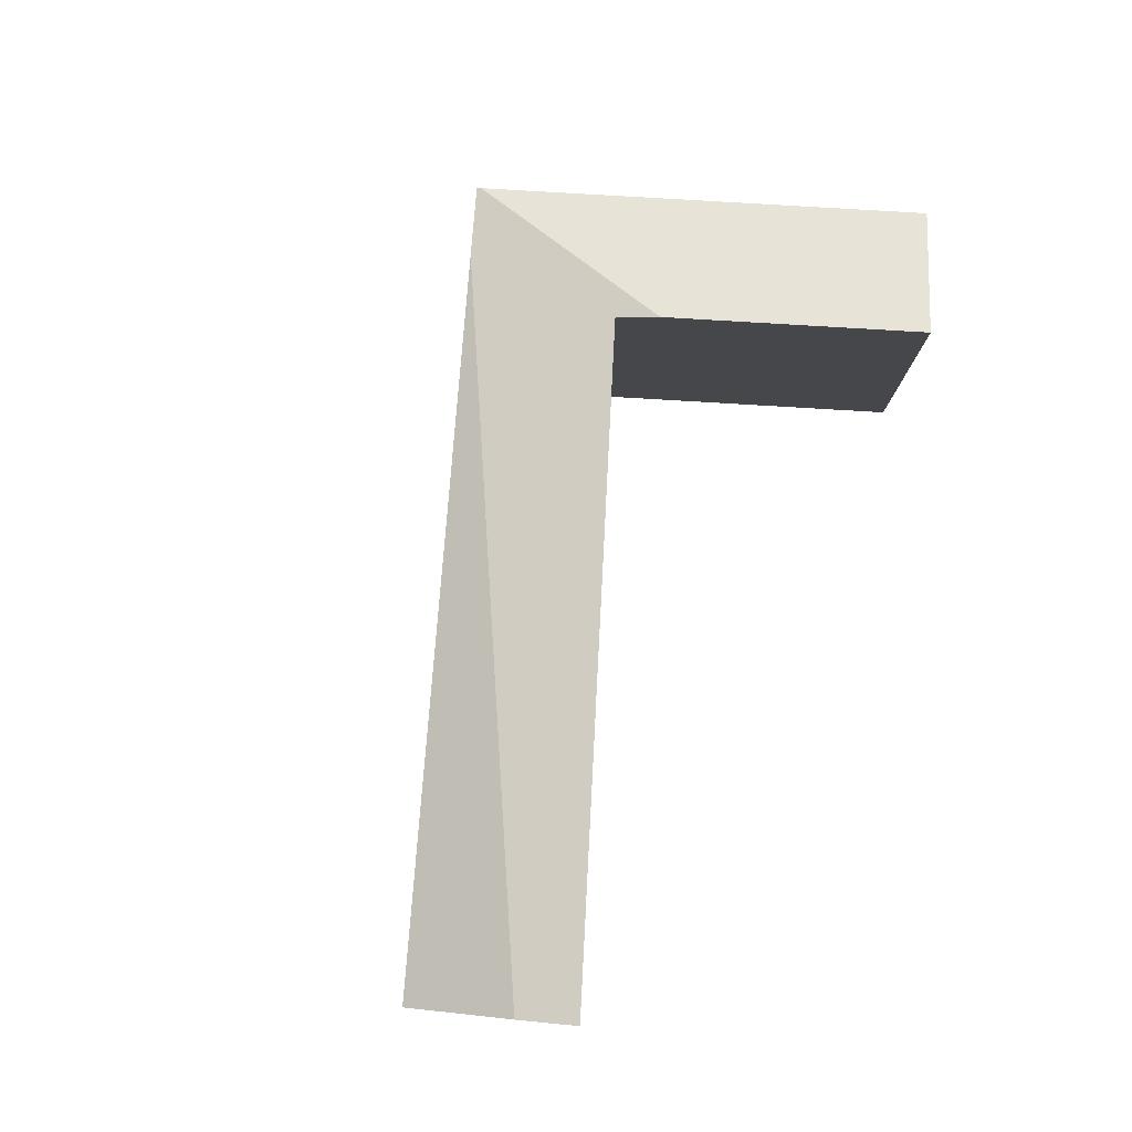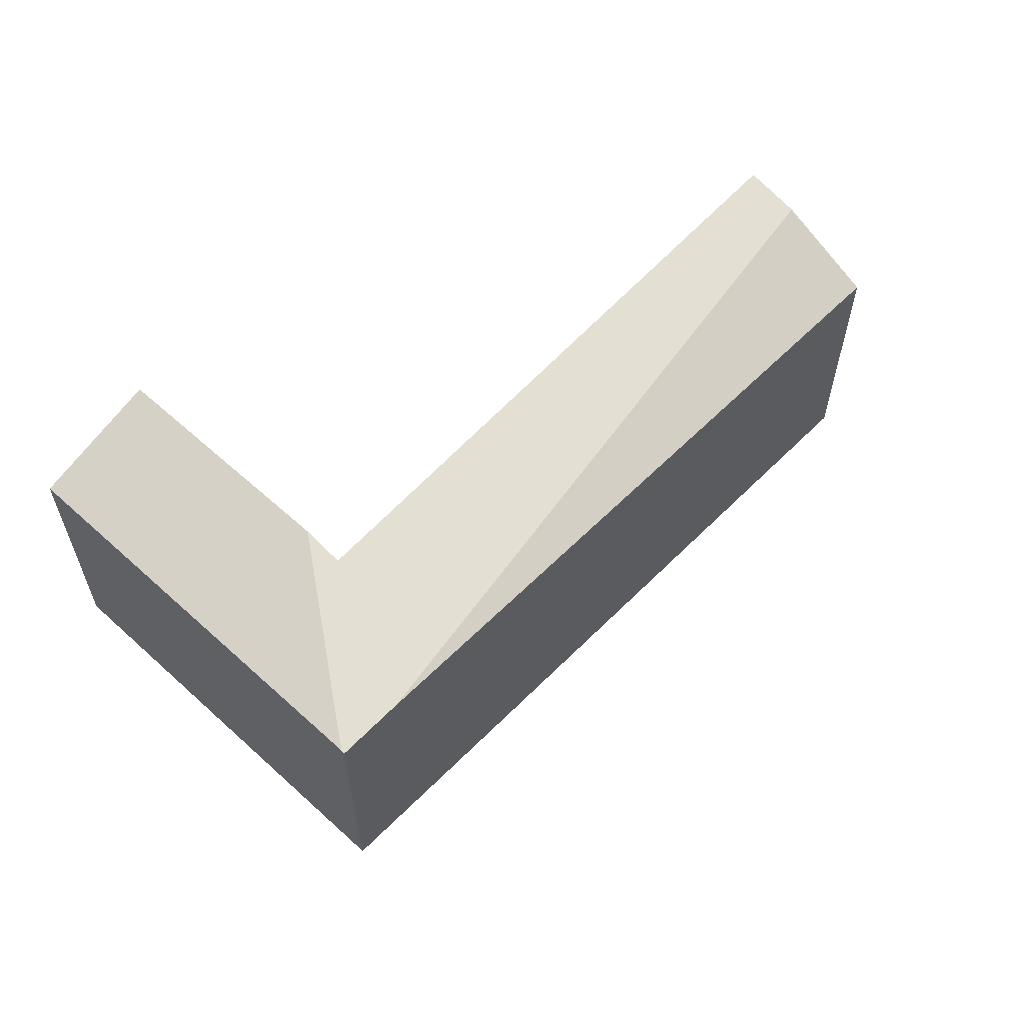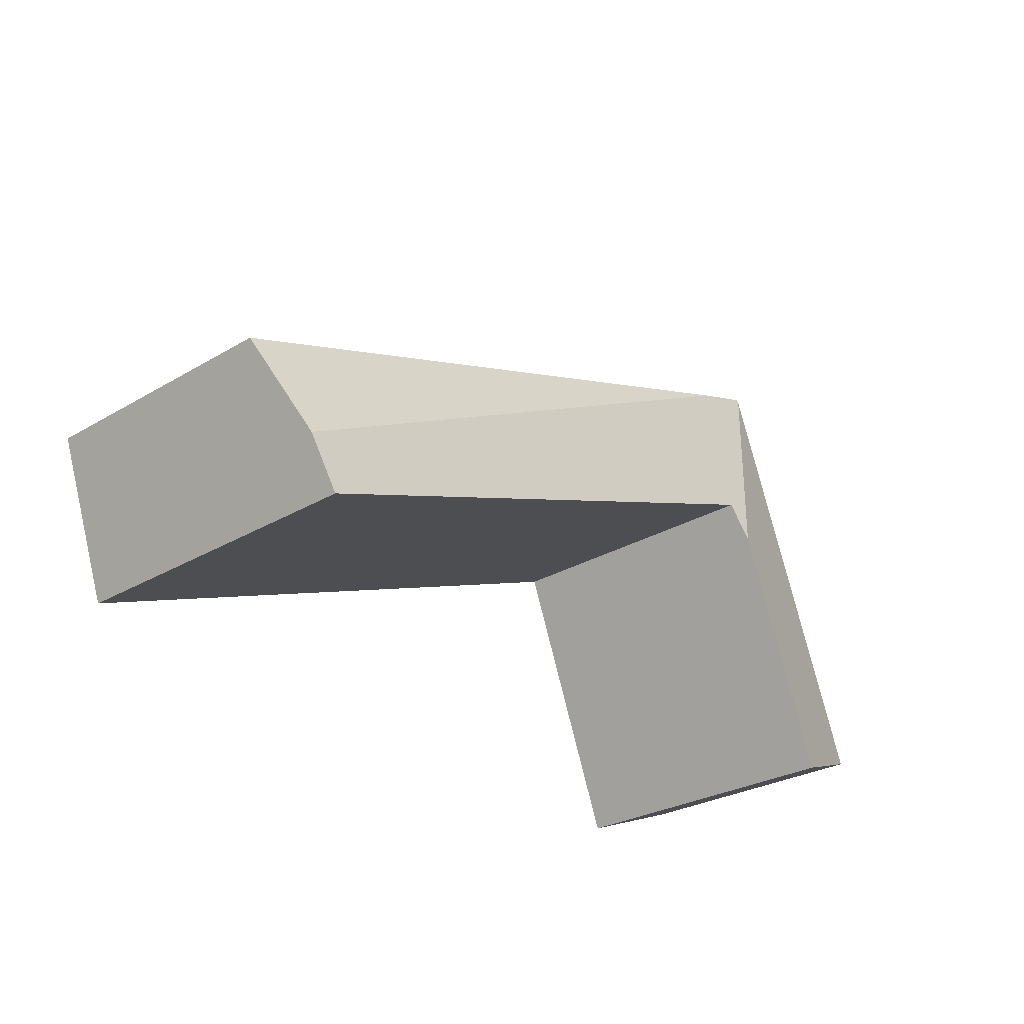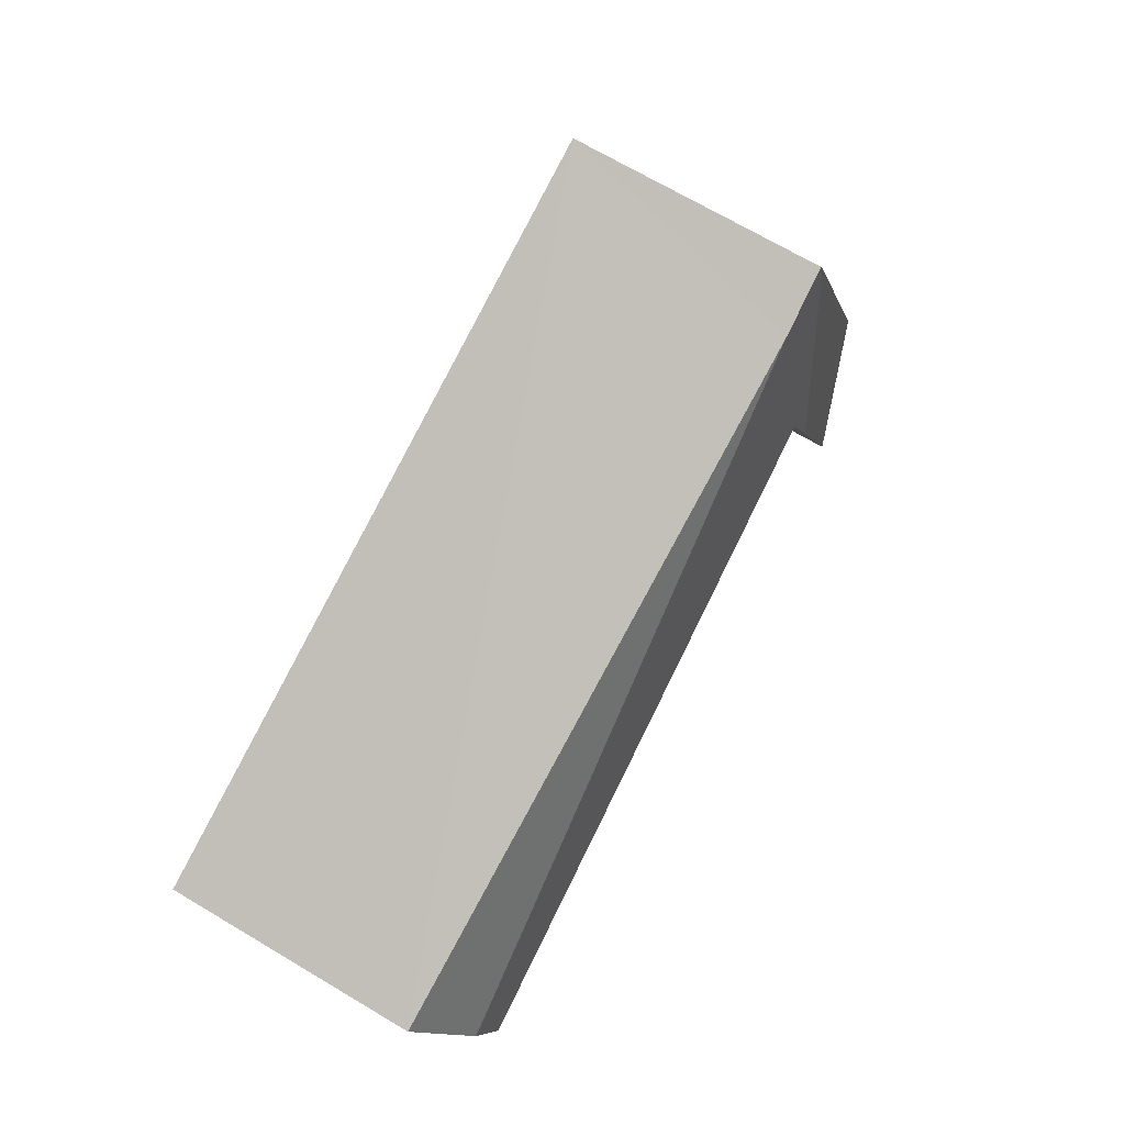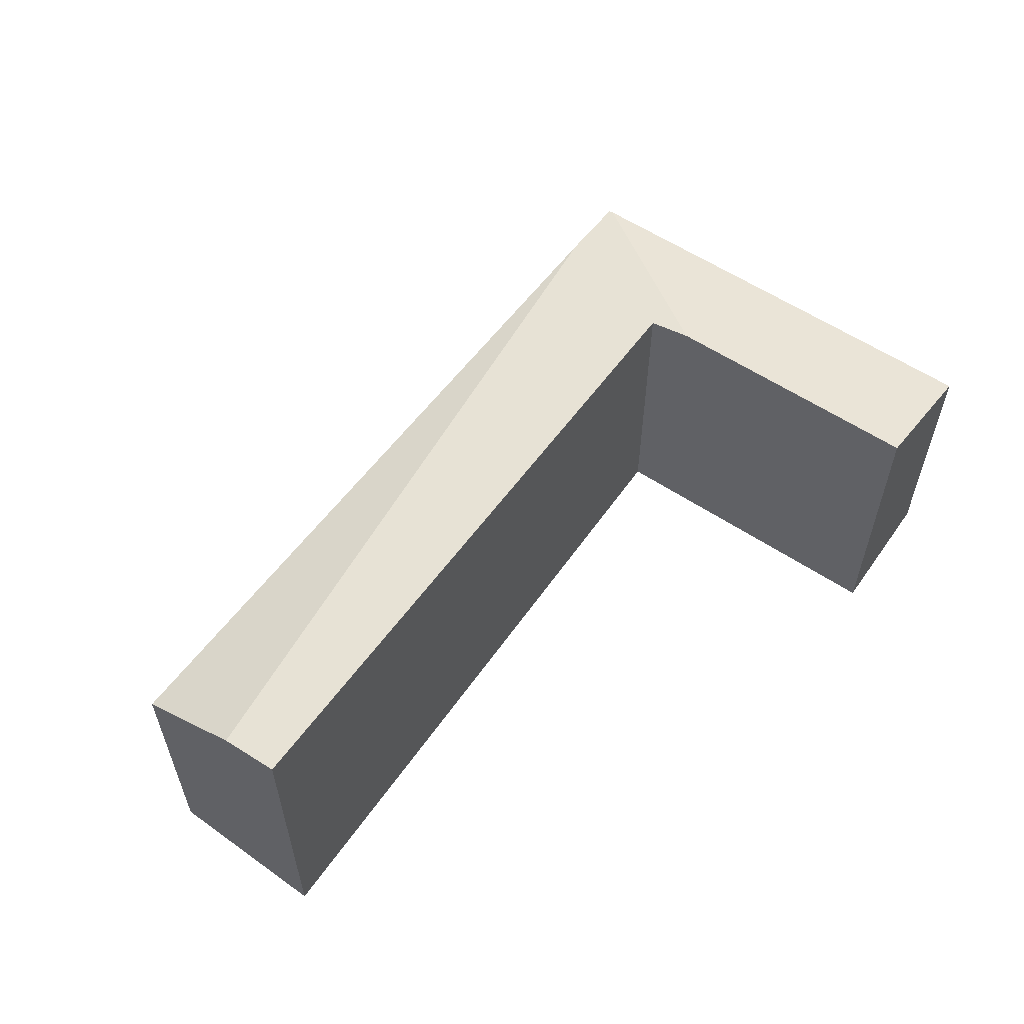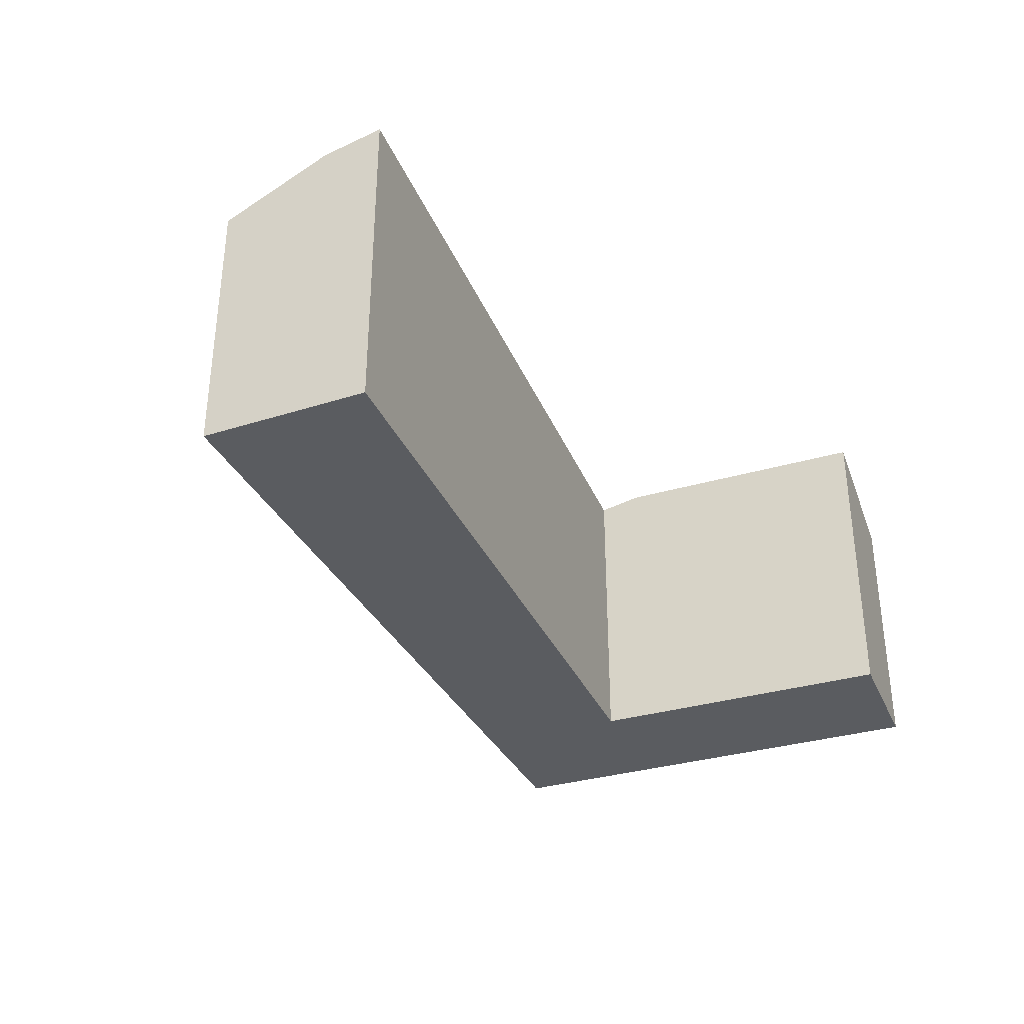
<metadata>
{"format":"obj","ext":"obj","renderer":"f3d","projection":"perspective","resolution":1024,"background":"white","views":[{"elev":79.6,"azim":114.8,"up":"+Y"},{"elev":58.5,"azim":-25.6,"up":"+Y"},{"elev":-28.1,"azim":131.9,"up":"+Z"},{"elev":71.5,"azim":120.4,"up":"+Z"},{"elev":57.3,"azim":146.3,"up":"+Y"},{"elev":-33.8,"azim":133.1,"up":"+Y"}]}
</metadata>
<code>
v  1.956 2.243 3.356
v  7.81 2.243 1.188
v  7.507 2.654 0.341
v  1.383 2.228 3.529
v  2.025 2.51 1.989
v  1.89 2.582 1.645
v  1.396 2.221 3.564
v  7.337 2.753 -0.135
v  0 2.228 1.364e-16
v  1.079 2.582 -0.427
v  1.079 2.615e-17 -0.427
v  0 0 0
v  7.337 8.266e-18 -0.135
v  2.025 -1.218e-16 1.989
v  1.383 -2.161e-16 3.529
v  1.396 -2.182e-16 3.564
v  7.81 -7.274e-17 1.188
v  1.956 -2.055e-16 3.356
v  7.507 -2.088e-17 0.341
v  1.89 -1.007e-16 1.645
g defaultobject
f 1 2 3
f 4 5 6
f 5 4 1
f 1 4 7
f 5 3 8
f 3 5 1
f 9 6 10
f 6 9 4
f 11 9 10
f 9 11 12
f 13 5 8
f 5 13 14
f 12 4 9
f 4 12 15
f 15 7 4
f 7 15 16
f 16 1 7
f 1 16 2
f 2 16 17
f 17 16 18
f 2 8 3
f 8 2 17
f 8 17 13
f 13 17 19
f 6 11 10
f 11 6 5
f 11 5 20
f 20 5 14
f 15 18 16
f 18 15 12
f 18 12 14
f 14 12 20
f 20 12 11
f 14 17 18
f 17 14 19
f 19 14 13

</code>
